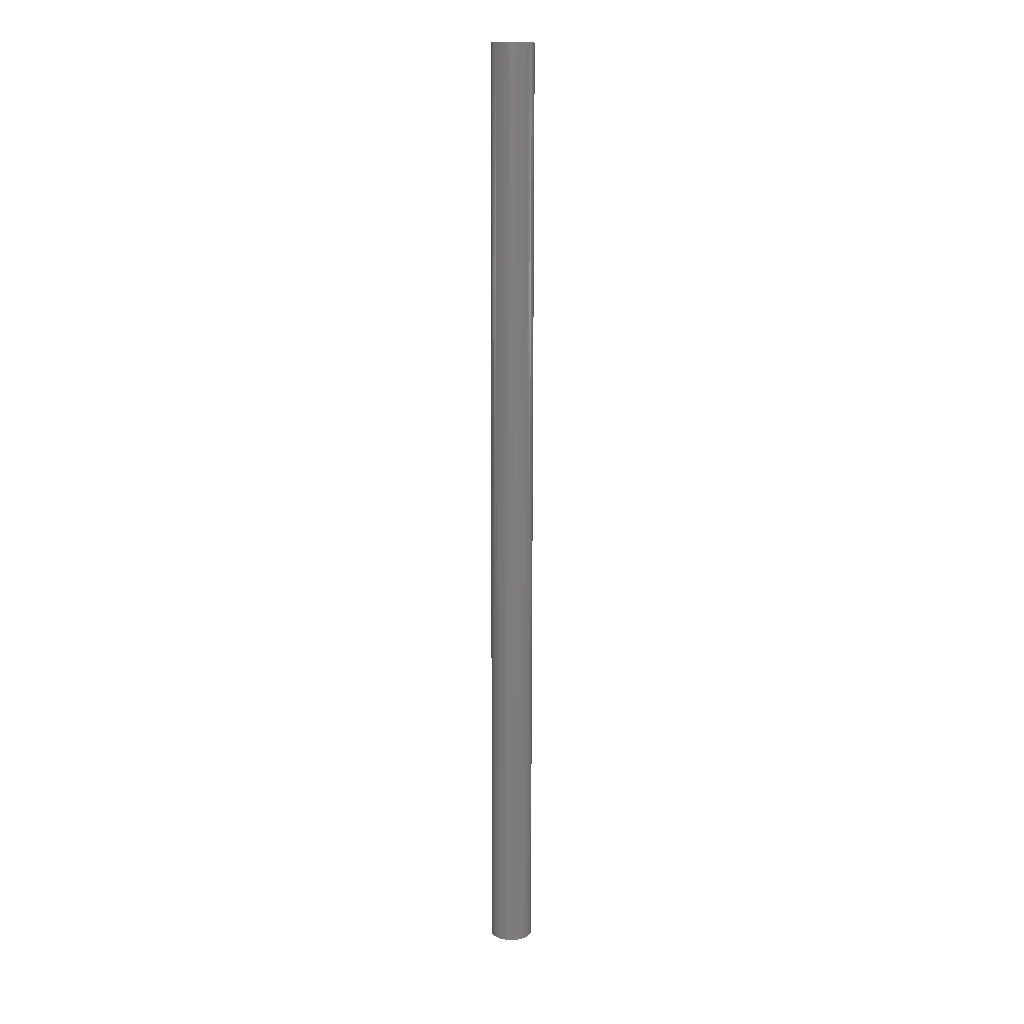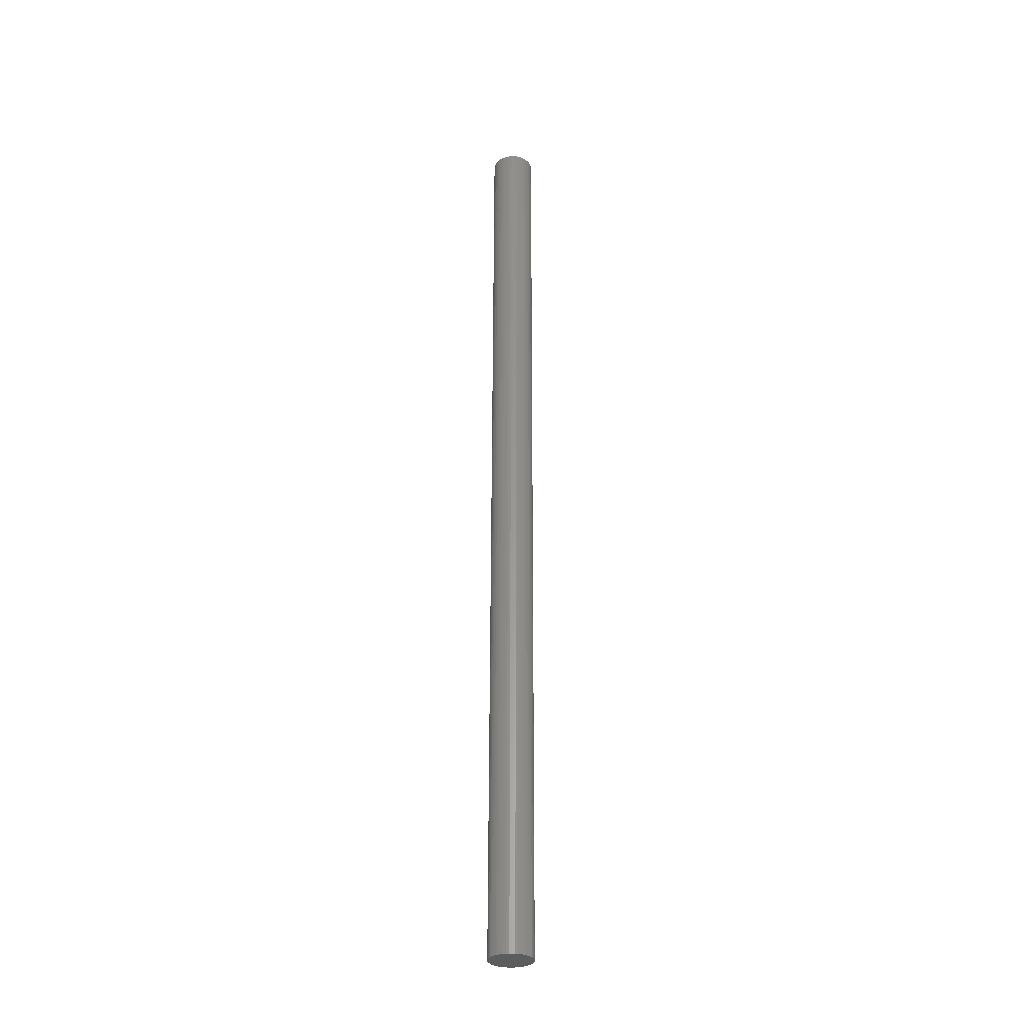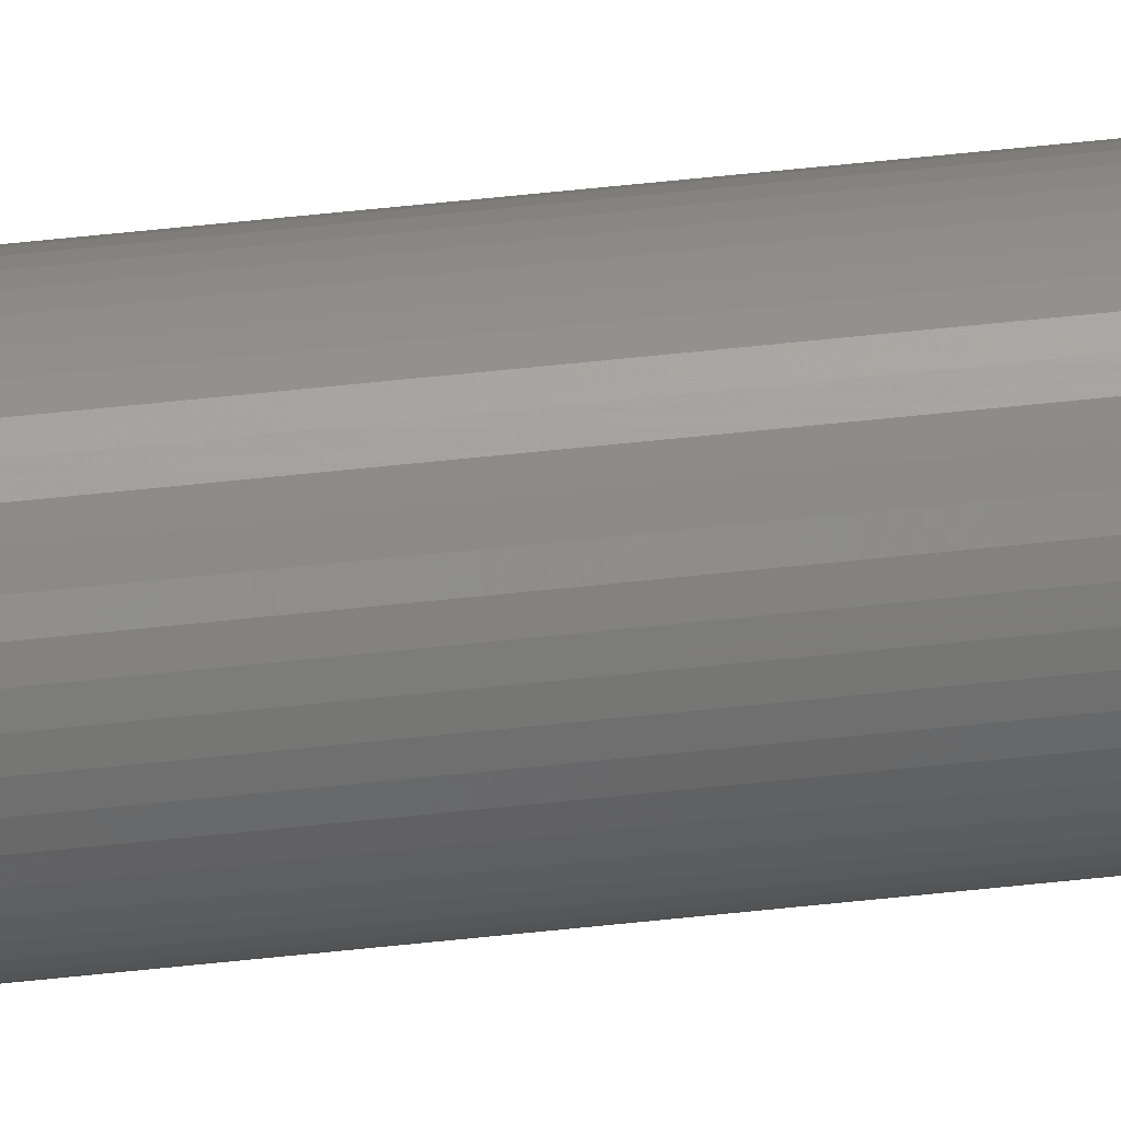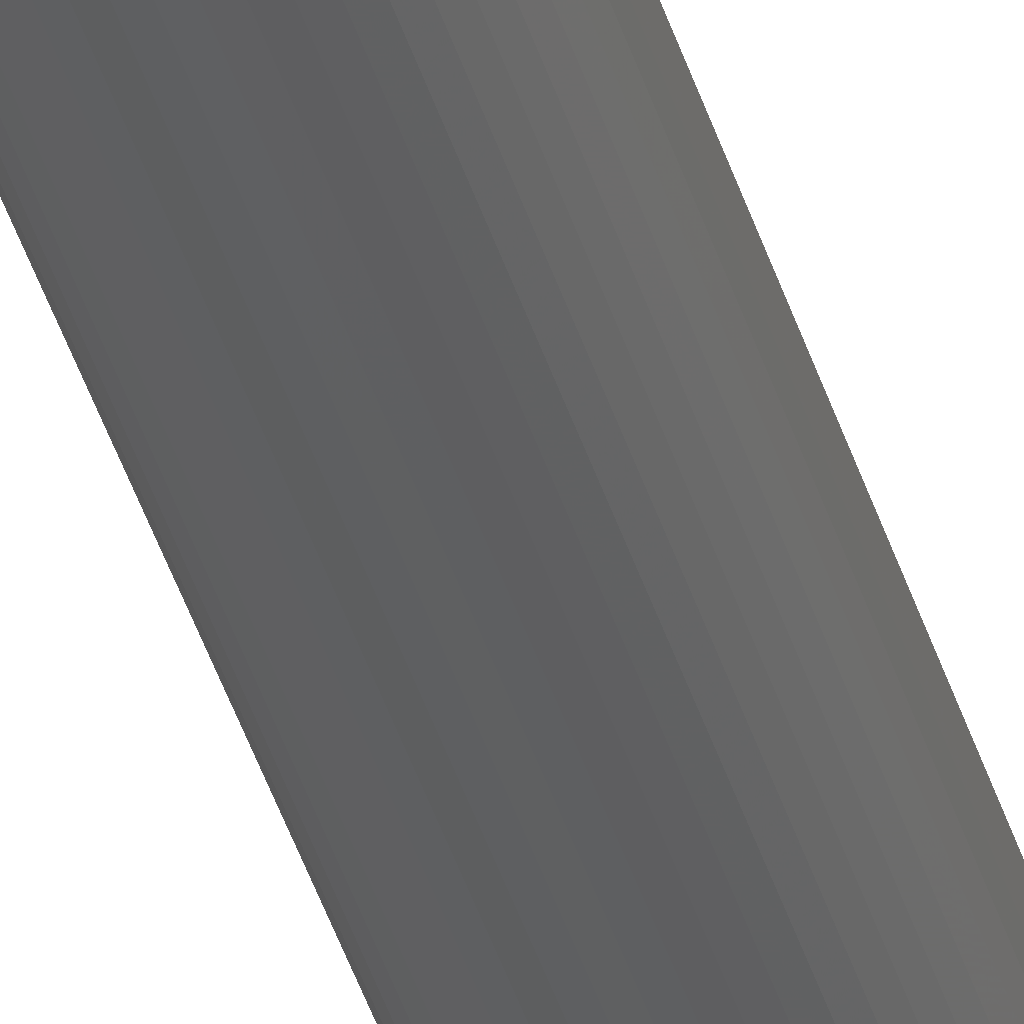
<metadata>
{"format":"stl","ext":"stl","renderer":"f3d","projection":"perspective","resolution":1024,"background":"white","views":[{"elev":12.6,"azim":-158.4,"up":"+Y"},{"elev":-31.0,"azim":171.7,"up":"+Y"},{"elev":53.1,"azim":-96.7,"up":"+Z"},{"elev":-39.1,"azim":15.6,"up":"+Z"}]}
</metadata>
<code>
# stl→obj: 102 verts, 200 faces
v -2.672 234.8 0.6974
v -4.303 234.8 -9.169
v -5.527 234.8 -8.886
v -6.705 234.8 -8.453
v -7.82 234.8 -7.875
v -8.854 234.8 -7.162
v -9.791 234.8 -6.325
v -10.61 234.8 -5.378
v -11.31 234.8 -4.334
v -11.88 234.7 -3.212
v -12.29 234.7 -2.027
v -12.56 234.7 -0.7998
v -12.67 234.7 0.4512
v -12.62 234.7 1.706
v -12.42 234.7 2.945
v -12.06 234.7 4.149
v -11.55 234.8 5.298
v -10.9 234.8 6.374
v -10.13 234.8 7.361
v -9.234 234.8 8.243
v -8.236 234.8 9.006
v -7.151 234.8 9.638
v -5.995 234.8 10.13
v -4.787 234.8 10.47
v -3.545 234.8 10.66
v -2.29 234.8 10.69
v -1.04 234.8 10.56
v 0.1834 234.8 10.28
v 1.362 234.8 9.848
v 2.477 234.8 9.27
v 3.511 234.8 8.557
v 4.447 234.8 7.72
v 5.271 234.8 6.773
v 5.97 234.8 5.729
v 6.533 234.8 4.606
v 6.95 234.8 3.422
v 7.216 234.8 2.195
v 7.325 234.8 0.9436
v 7.277 234.8 -0.3113
v 7.072 234.8 -1.55
v 6.714 234.8 -2.754
v 6.207 234.8 -3.903
v 5.561 234.8 -4.979
v 4.784 234.8 -5.966
v 3.89 234.8 -6.848
v 2.893 234.8 -7.611
v 1.808 234.8 -8.243
v 0.6517 234.8 -8.734
v -0.5566 234.8 -9.076
v -1.798 234.8 -9.264
v -3.054 234.8 -9.295
v -1.438 -205.2 10.69
v -2.693 -205.2 10.66
v -3.935 -205.2 10.47
v -5.143 -205.2 10.13
v -6.299 -205.2 9.638
v -7.384 -205.2 9.006
v -8.382 -205.2 8.243
v -9.276 -205.2 7.361
v -10.05 -205.2 6.374
v -10.7 -205.2 5.298
v -11.21 -205.2 4.149
v -11.56 -205.3 2.945
v -11.77 -205.3 1.706
v -11.82 -205.3 0.4512
v -11.71 -205.3 -0.7998
v -11.44 -205.3 -2.027
v -11.02 -205.2 -3.212
v -10.46 -205.2 -4.334
v -9.763 -205.2 -5.378
v -8.939 -205.2 -6.325
v -8.003 -205.2 -7.162
v -6.969 -205.2 -7.875
v -5.854 -205.2 -8.453
v -4.675 -205.2 -8.886
v -3.451 -205.2 -9.169
v -2.202 -205.2 -9.295
v -0.9465 -205.2 -9.264
v 0.2952 -205.2 -9.076
v 1.503 -205.2 -8.734
v 2.659 -205.2 -8.243
v 3.745 -205.2 -7.611
v 4.742 -205.2 -6.848
v 5.636 -205.2 -5.966
v 6.413 -205.2 -4.979
v 7.059 -205.2 -3.903
v 7.566 -205.2 -2.754
v 7.924 -205.2 -1.55
v 8.129 -205.2 -0.3113
v 8.177 -205.2 0.9436
v 8.067 -205.2 2.195
v 7.802 -205.2 3.422
v 7.384 -205.2 4.606
v 6.822 -205.2 5.729
v 6.123 -205.2 6.773
v 5.299 -205.2 7.72
v 4.363 -205.2 8.557
v 3.329 -205.2 9.27
v 2.214 -205.2 9.848
v 1.035 -205.2 10.28
v -0.1885 -205.2 10.56
v -1.82 -205.2 0.6974
f 1 2 3
f 3 4 1
f 4 5 1
f 5 6 1
f 6 7 1
f 7 8 1
f 8 9 1
f 9 10 1
f 10 11 1
f 11 12 1
f 12 13 1
f 13 14 1
f 14 15 1
f 15 16 1
f 16 17 1
f 17 18 1
f 18 19 1
f 19 20 1
f 20 21 1
f 21 22 1
f 22 23 1
f 23 24 1
f 24 25 1
f 25 26 1
f 26 27 1
f 27 28 1
f 28 29 1
f 29 30 1
f 30 31 1
f 31 32 1
f 32 33 1
f 33 34 1
f 34 35 1
f 35 36 1
f 36 37 1
f 37 38 1
f 38 39 1
f 39 40 1
f 40 41 1
f 41 42 1
f 42 43 1
f 43 44 1
f 44 45 1
f 45 46 1
f 46 47 1
f 47 48 1
f 48 49 1
f 49 50 1
f 50 51 1
f 51 2 1
f 52 26 25
f 53 25 24
f 54 24 23
f 55 23 22
f 56 22 21
f 57 21 20
f 58 20 19
f 59 19 18
f 60 18 17
f 61 17 16
f 62 16 15
f 63 15 14
f 64 14 13
f 65 13 12
f 66 12 11
f 67 11 10
f 68 10 9
f 69 9 8
f 70 8 7
f 71 7 6
f 72 6 5
f 73 5 4
f 74 4 3
f 75 3 2
f 76 2 51
f 77 51 50
f 78 50 49
f 79 49 48
f 80 48 47
f 81 47 46
f 82 46 45
f 83 45 44
f 84 44 43
f 85 43 42
f 86 42 41
f 87 41 40
f 88 40 39
f 89 39 38
f 90 38 37
f 91 37 36
f 92 36 35
f 93 35 34
f 94 34 33
f 95 33 32
f 96 32 31
f 97 31 30
f 98 30 29
f 99 29 28
f 100 28 27
f 101 27 26
f 26 52 101
f 27 101 100
f 28 100 99
f 29 99 98
f 30 98 97
f 31 97 96
f 32 96 95
f 33 95 94
f 34 94 93
f 35 93 92
f 36 92 91
f 37 91 90
f 38 90 89
f 39 89 88
f 40 88 87
f 41 87 86
f 42 86 85
f 43 85 84
f 44 84 83
f 45 83 82
f 46 82 81
f 47 81 80
f 48 80 79
f 49 79 78
f 50 78 77
f 51 77 76
f 2 76 75
f 3 75 74
f 4 74 73
f 5 73 72
f 6 72 71
f 7 71 70
f 8 70 69
f 9 69 68
f 10 68 67
f 11 67 66
f 12 66 65
f 13 65 64
f 14 64 63
f 15 63 62
f 16 62 61
f 17 61 60
f 18 60 59
f 19 59 58
f 20 58 57
f 21 57 56
f 22 56 55
f 23 55 54
f 24 54 53
f 25 53 52
f 102 78 79
f 79 80 102
f 80 81 102
f 81 82 102
f 82 83 102
f 83 84 102
f 84 85 102
f 85 86 102
f 86 87 102
f 87 88 102
f 88 89 102
f 89 90 102
f 90 91 102
f 91 92 102
f 92 93 102
f 93 94 102
f 94 95 102
f 95 96 102
f 96 97 102
f 97 98 102
f 98 99 102
f 99 100 102
f 100 101 102
f 101 52 102
f 52 53 102
f 53 54 102
f 54 55 102
f 55 56 102
f 56 57 102
f 57 58 102
f 58 59 102
f 59 60 102
f 60 61 102
f 61 62 102
f 62 63 102
f 63 64 102
f 64 65 102
f 65 66 102
f 66 67 102
f 67 68 102
f 68 69 102
f 69 70 102
f 70 71 102
f 71 72 102
f 72 73 102
f 73 74 102
f 74 75 102
f 75 76 102
f 76 77 102
f 77 78 102

</code>
